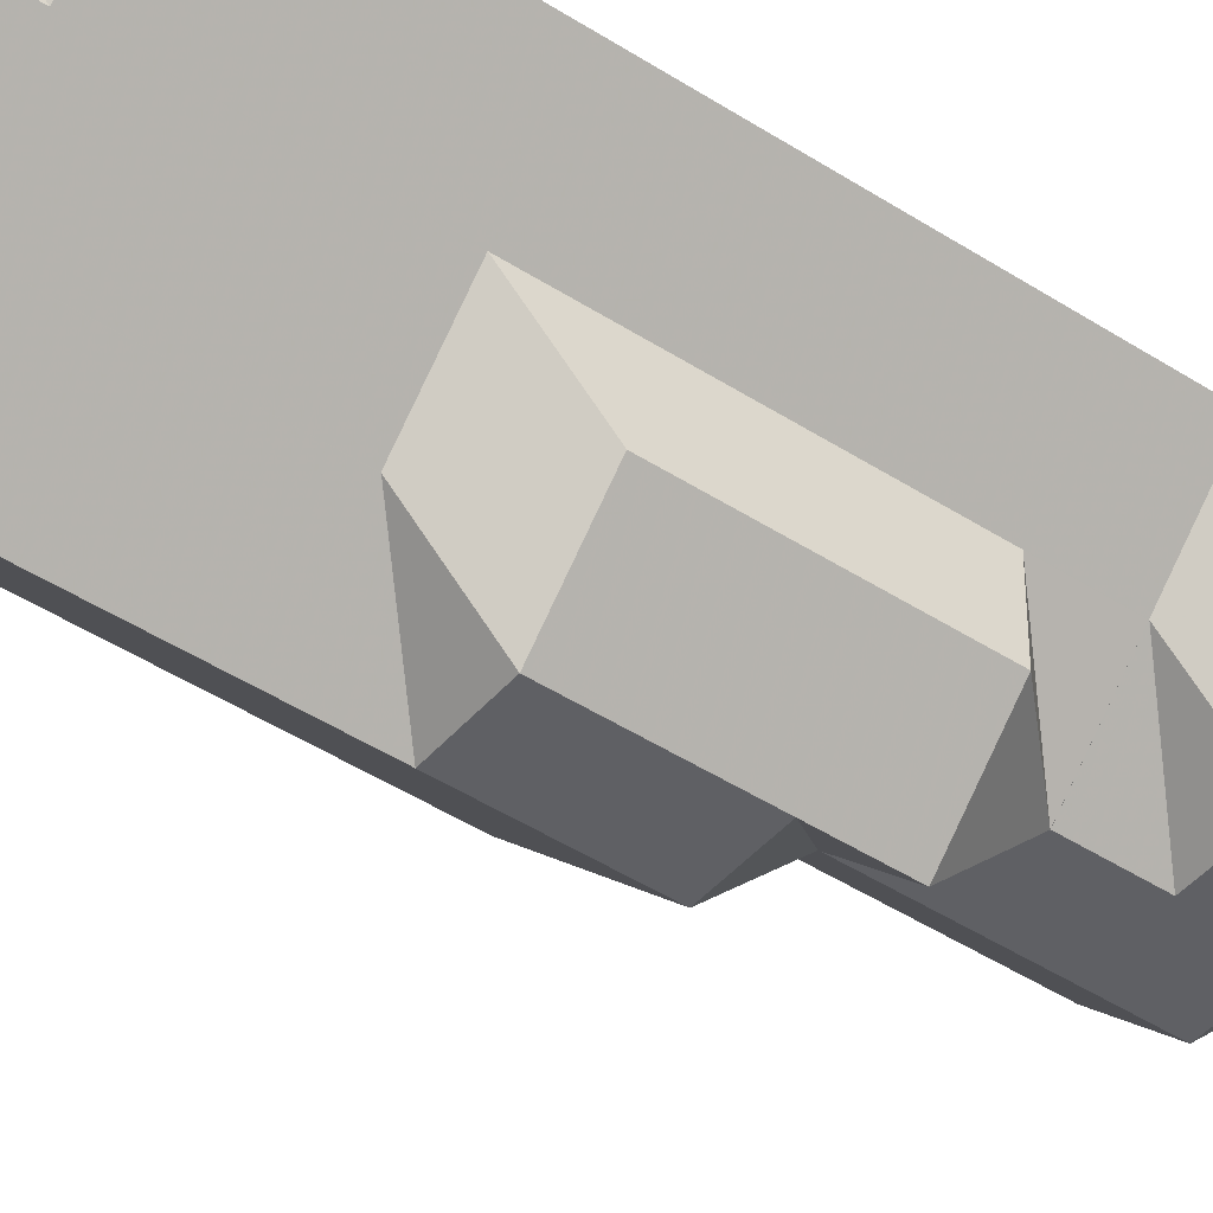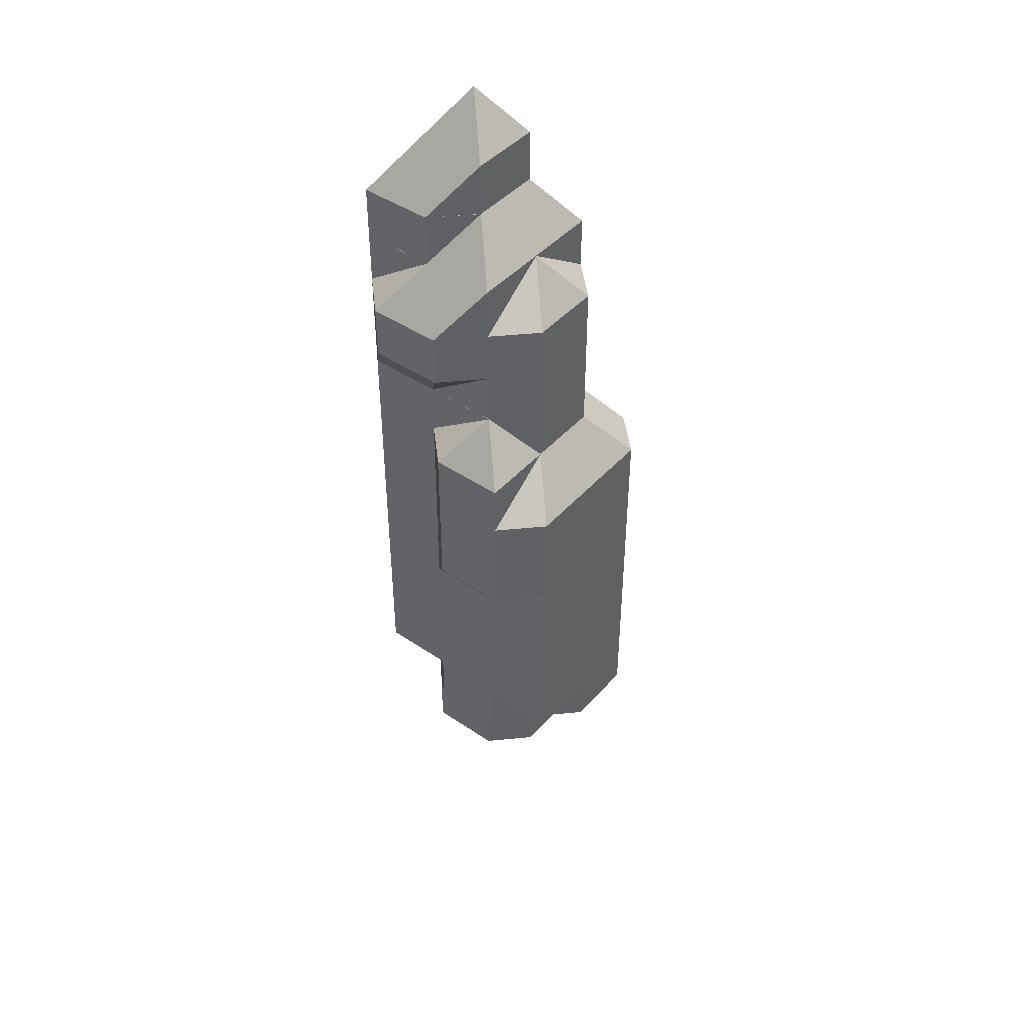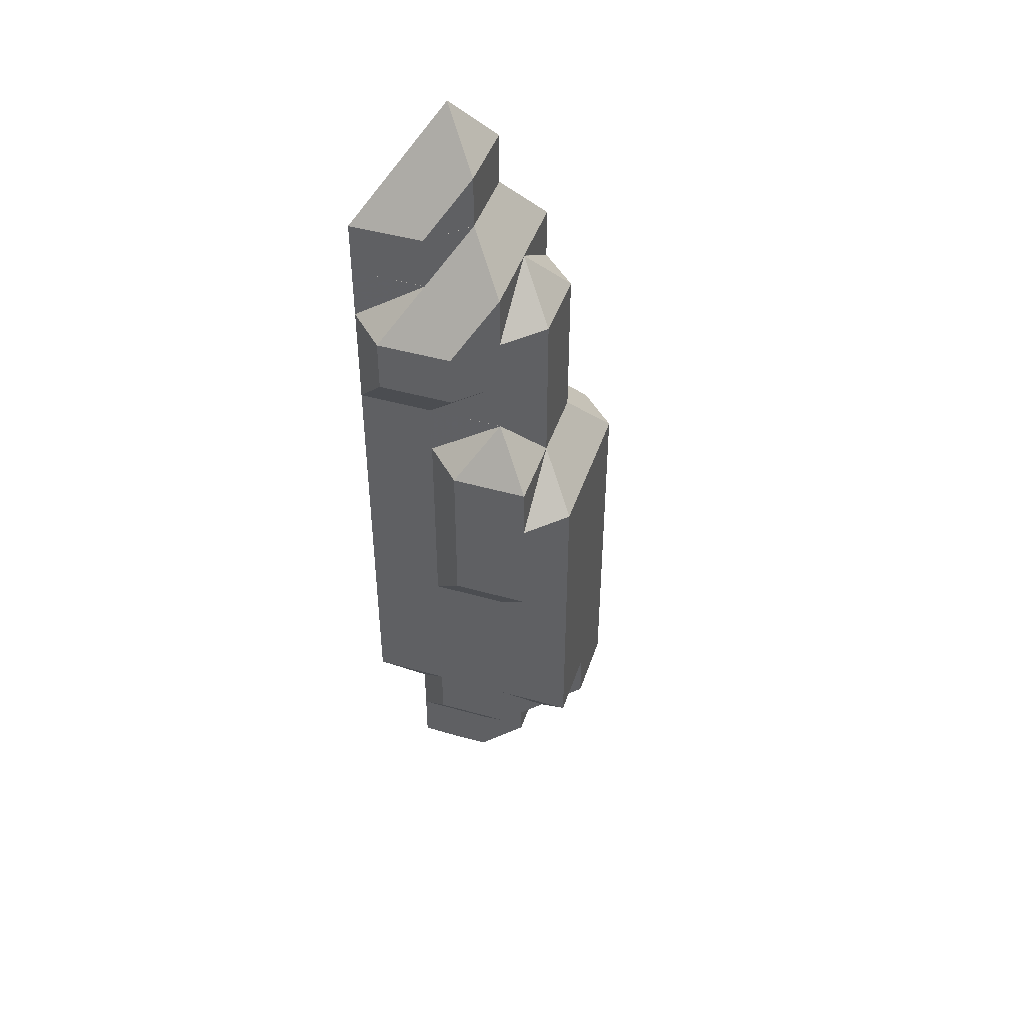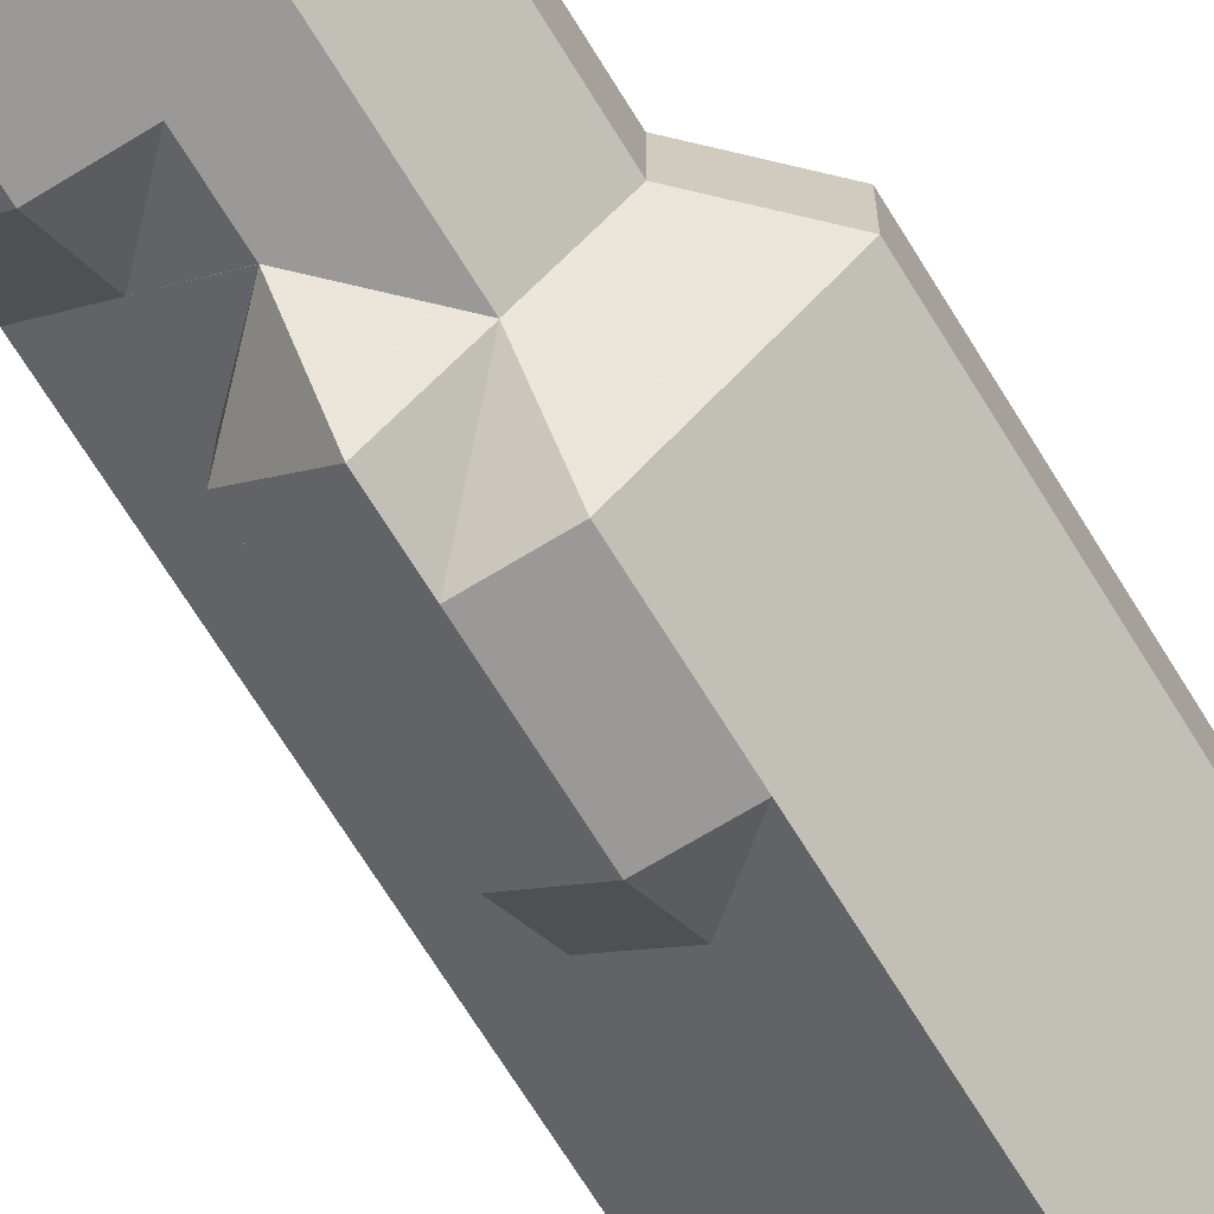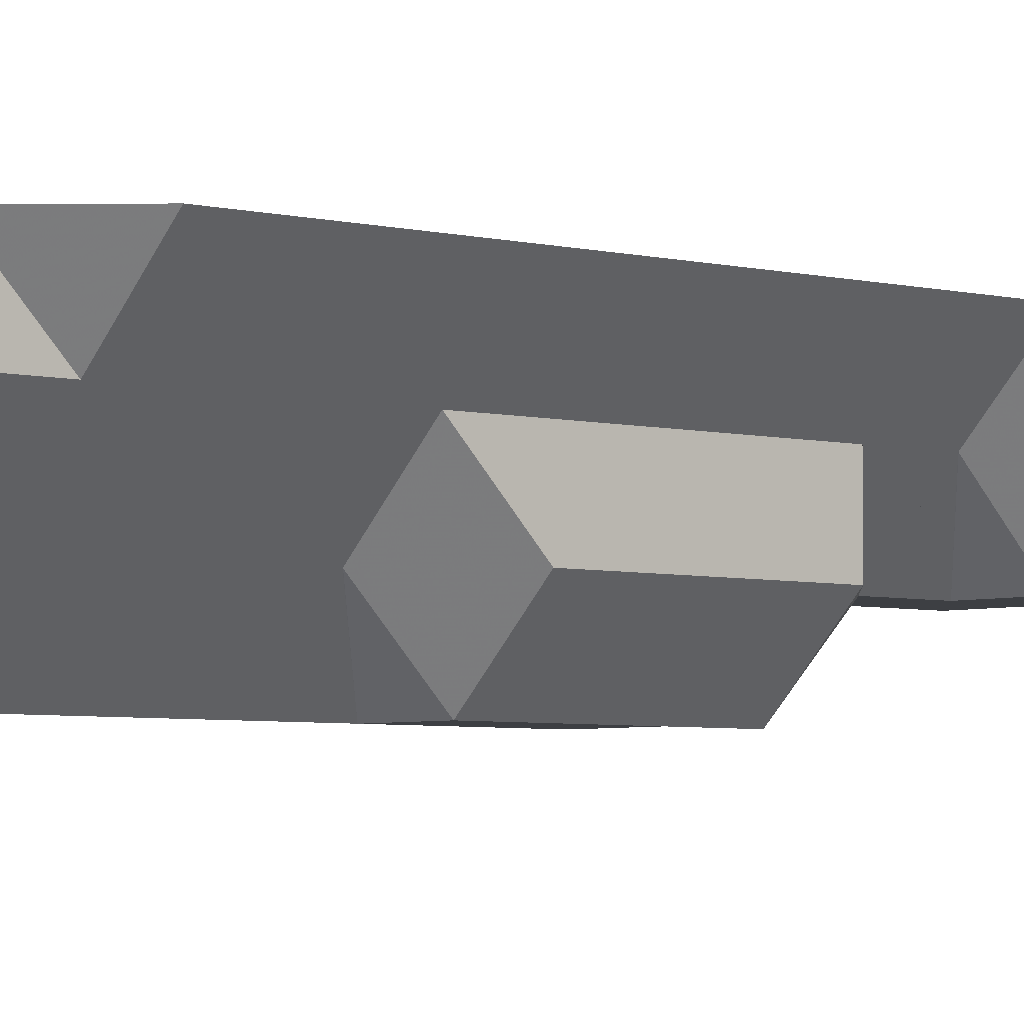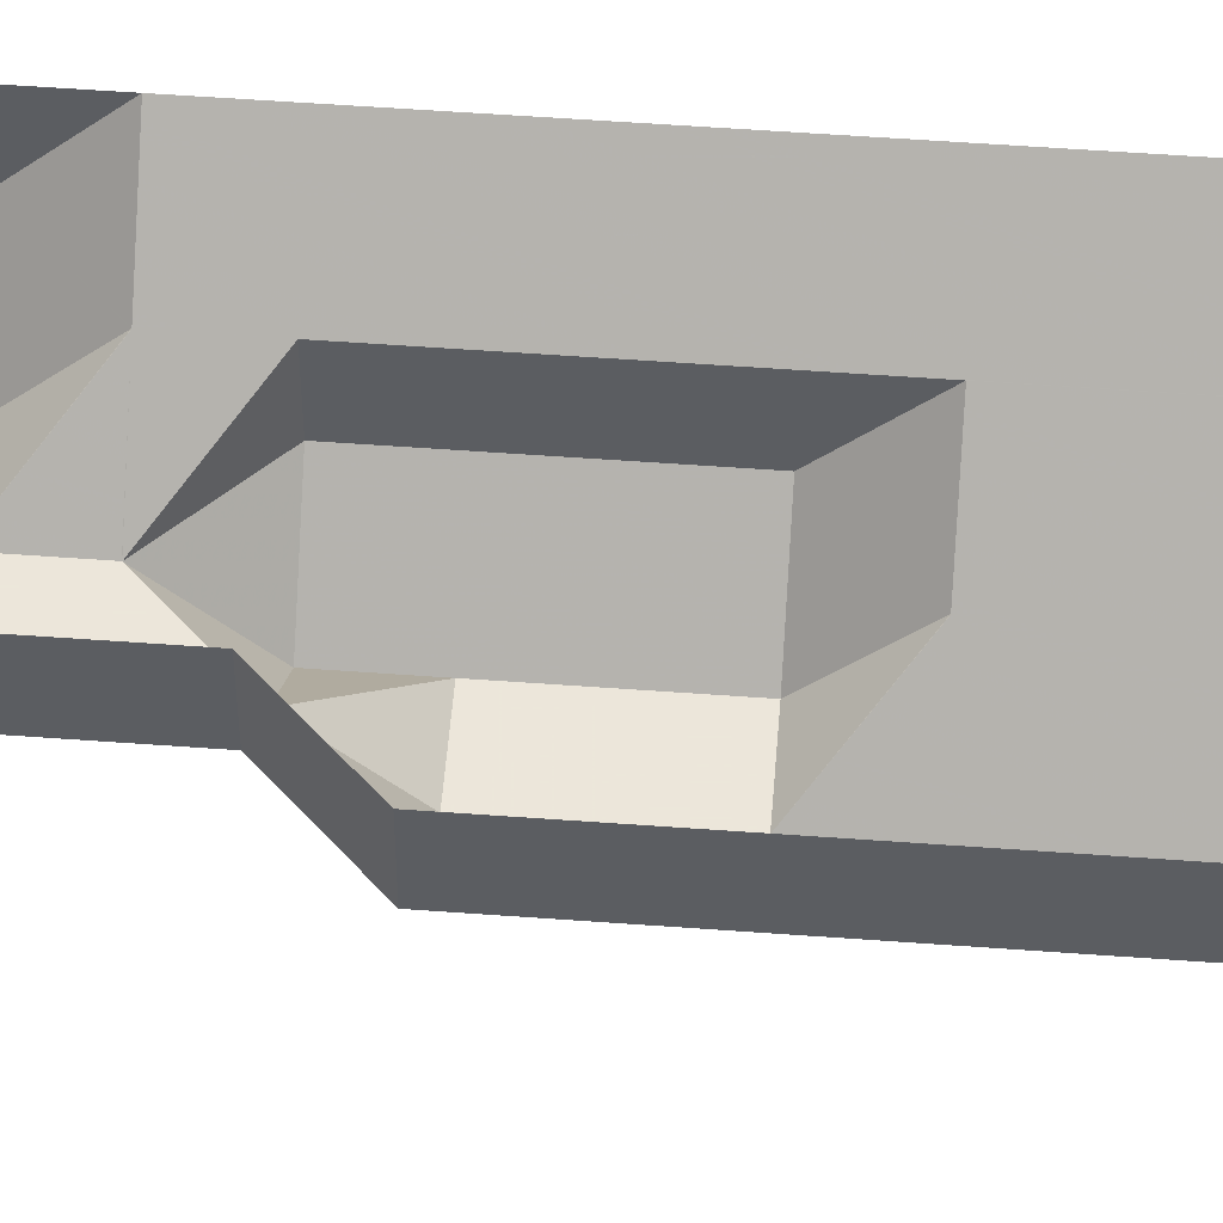
<metadata>
{"format":"obj","ext":"obj","renderer":"f3d","projection":"perspective","resolution":1024,"background":"white","views":[{"elev":-44.1,"azim":52.6,"up":"+Z"},{"elev":44.2,"azim":173.4,"up":"+Y"},{"elev":45.4,"azim":153.2,"up":"+Y"},{"elev":-69.0,"azim":-148.5,"up":"+Z"},{"elev":-4.1,"azim":47.4,"up":"+Z"},{"elev":54.2,"azim":-85.5,"up":"+Z"}]}
</metadata>
<code>
g out-fv\fib1-4-3-0.nii.gz\fib1-4-3-0.nii.gz-205
o out-fv\fib1-4-3-0.nii.gz\fib1-4-3-0.nii.gz-205
v 86 113 253
v 85 113 254
v 86 112 254
v 86 114 253
v 85 114 254
v 86 115 253
v 85 115 254
v 86 116 253
v 85 116 254
v 86 117 253
v 85 117 254
v 86 118 253
v 85 118 254
v 86 119 253
v 85 119 254
v 86 120 254
v 87 113 254
v 87 114 254
v 87 115 254
v 87 116 254
v 87 116 254
v 87 117 253
v 87 118 253
v 87 119 253
v 87 120 253
v 86 120 254
v 87 121 254
v 88 117 254
v 88 118 254
v 88 119 254
v 88 120 254
v 85 112 254
v 84 112 255
v 85 111 255
v 85 113 254
v 84 113 255
v 85 114 254
v 84 114 255
v 85 115 254
v 84 115 255
v 85 116 254
v 84 116 255
v 85 117 254
v 84 117 255
v 85 118 254
v 84 118 255
v 85 119 254
v 84 119 255
v 85 120 255
v 86 112 254
v 86 111 255
v 86 120 254
v 85 120 255
v 86 121 254
v 85 121 255
v 86 122 254
v 85 122 255
v 86 123 254
v 85 123 255
v 86 124 255
v 87 112 254
v 87 111 255
v 87 113 254
v 87 114 254
v 87 115 254
v 87 116 254
v 87 121 254
v 87 122 254
v 87 123 254
v 87 124 254
v 86 124 255
v 87 125 255
v 88 112 255
v 88 113 255
v 88 114 255
v 88 115 255
v 88 116 255
v 88 117 255
v 88 118 255
v 88 119 255
v 88 120 255
v 88 121 255
v 88 121 255
v 88 122 254
v 88 123 254
v 88 124 255
v 88 124 255
v 89 122 255
v 89 123 255
v 85 111 256
v 84 112 256
v 84 113 256
v 84 114 256
v 84 115 256
v 84 116 256
v 84 117 256
v 84 118 256
v 84 119 256
v 85 120 256
v 86 110 255
v 85 110 256
v 86 109 256
v 86 111 255
v 85 111 256
v 85 120 256
v 85 121 256
v 85 122 256
v 85 123 256
v 86 124 255
v 85 124 256
v 86 125 256
v 87 110 255
v 87 109 256
v 87 111 255
v 87 125 255
v 86 125 256
v 87 126 255
v 86 126 256
v 87 127 256
v 88 110 256
v 88 111 256
v 88 112 256
v 88 112 256
v 88 113 255
v 88 114 255
v 88 115 255
v 88 116 255
v 88 117 255
v 88 118 255
v 88 119 255
v 88 120 255
v 88 121 255
v 88 124 255
v 88 125 255
v 88 126 256
v 88 126 256
v 89 113 256
v 89 114 256
v 89 115 256
v 89 116 256
v 89 117 256
v 89 118 256
v 89 119 256
v 89 120 256
v 89 121 256
v 89 122 256
v 89 123 256
v 89 124 256
v 89 125 256
f 1 2 3
f 1 4 2
f 2 4 5
f 4 6 5
f 5 6 7
f 6 8 7
f 7 8 9
f 8 10 9
f 9 10 11
f 10 12 11
f 11 12 13
f 12 14 13
f 13 14 15
f 14 16 15
f 1 3 17
f 1 17 4
f 4 17 18
f 4 18 6
f 6 18 19
f 6 19 8
f 8 19 20
f 8 20 10
f 10 20 21
f 10 21 22
f 10 22 12
f 12 22 23
f 12 23 14
f 14 23 24
f 14 24 16
f 16 24 25
f 16 25 26
f 25 27 26
f 22 21 28
f 22 28 23
f 23 28 29
f 23 29 24
f 24 29 30
f 24 30 25
f 25 30 31
f 25 31 27
f 32 33 34
f 32 35 33
f 33 35 36
f 35 37 36
f 36 37 38
f 37 39 38
f 38 39 40
f 39 41 40
f 40 41 42
f 41 43 42
f 42 43 44
f 43 45 44
f 44 45 46
f 45 47 46
f 46 47 48
f 47 49 48
f 32 34 50
f 50 34 51
f 3 2 50
f 50 2 35
f 50 35 32
f 2 5 35
f 35 5 37
f 5 7 37
f 37 7 39
f 7 9 39
f 39 9 41
f 9 11 41
f 41 11 43
f 11 13 43
f 43 13 45
f 13 15 45
f 45 15 47
f 15 16 47
f 47 16 52
f 47 52 49
f 49 52 53
f 52 54 53
f 53 54 55
f 54 56 55
f 55 56 57
f 56 58 57
f 57 58 59
f 58 60 59
f 50 51 61
f 61 51 62
f 3 50 17
f 17 50 61
f 17 61 63
f 17 63 18
f 18 63 64
f 18 64 19
f 19 64 65
f 19 65 20
f 20 65 66
f 20 66 21
f 16 26 52
f 26 27 52
f 52 27 67
f 52 67 54
f 54 67 56
f 56 67 68
f 56 68 58
f 58 68 69
f 58 69 60
f 60 69 70
f 60 70 71
f 70 72 71
f 61 62 73
f 61 73 63
f 63 73 74
f 63 74 64
f 64 74 75
f 64 75 65
f 65 75 76
f 65 76 66
f 66 76 77
f 21 66 28
f 28 66 77
f 28 77 78
f 28 78 29
f 29 78 79
f 29 79 30
f 30 79 80
f 30 80 31
f 31 80 81
f 31 81 27
f 27 81 82
f 27 82 67
f 67 82 68
f 68 82 83
f 68 83 84
f 68 84 69
f 69 84 85
f 69 85 70
f 70 85 86
f 70 86 87
f 70 87 72
f 84 83 88
f 84 88 85
f 85 88 89
f 85 89 86
f 34 33 90
f 90 33 91
f 33 36 91
f 91 36 92
f 36 38 92
f 92 38 93
f 38 40 93
f 93 40 94
f 40 42 94
f 94 42 95
f 42 44 95
f 95 44 96
f 44 46 96
f 96 46 97
f 46 48 97
f 97 48 98
f 48 49 98
f 98 49 99
f 100 101 102
f 100 103 101
f 101 103 104
f 51 34 103
f 103 34 90
f 103 90 104
f 49 53 99
f 99 53 105
f 53 55 105
f 105 55 106
f 55 57 106
f 106 57 107
f 57 59 107
f 107 59 108
f 59 60 108
f 108 60 109
f 108 109 110
f 109 111 110
f 100 102 112
f 112 102 113
f 100 112 103
f 103 112 114
f 62 51 114
f 114 51 103
f 60 71 109
f 71 72 109
f 109 72 115
f 109 115 111
f 111 115 116
f 115 117 116
f 116 117 118
f 117 119 118
f 112 113 120
f 112 120 114
f 114 120 121
f 62 114 73
f 73 114 121
f 73 121 122
f 73 122 74
f 74 122 123
f 74 123 124
f 74 124 75
f 75 124 125
f 75 125 76
f 76 125 126
f 76 126 77
f 77 126 127
f 77 127 78
f 78 127 128
f 78 128 79
f 79 128 129
f 79 129 80
f 80 129 130
f 80 130 81
f 81 130 131
f 81 131 82
f 82 131 132
f 82 132 83
f 86 133 87
f 87 133 72
f 72 133 134
f 72 134 115
f 115 134 117
f 117 134 135
f 117 135 136
f 117 136 119
f 124 123 137
f 124 137 125
f 125 137 138
f 125 138 126
f 126 138 139
f 126 139 127
f 127 139 140
f 127 140 128
f 128 140 141
f 128 141 129
f 129 141 142
f 129 142 130
f 130 142 143
f 130 143 131
f 131 143 144
f 131 144 132
f 132 144 145
f 83 132 88
f 88 132 145
f 88 145 146
f 88 146 89
f 89 146 147
f 89 147 86
f 86 147 148
f 86 148 133
f 133 148 134
f 134 148 149
f 134 149 135

</code>
